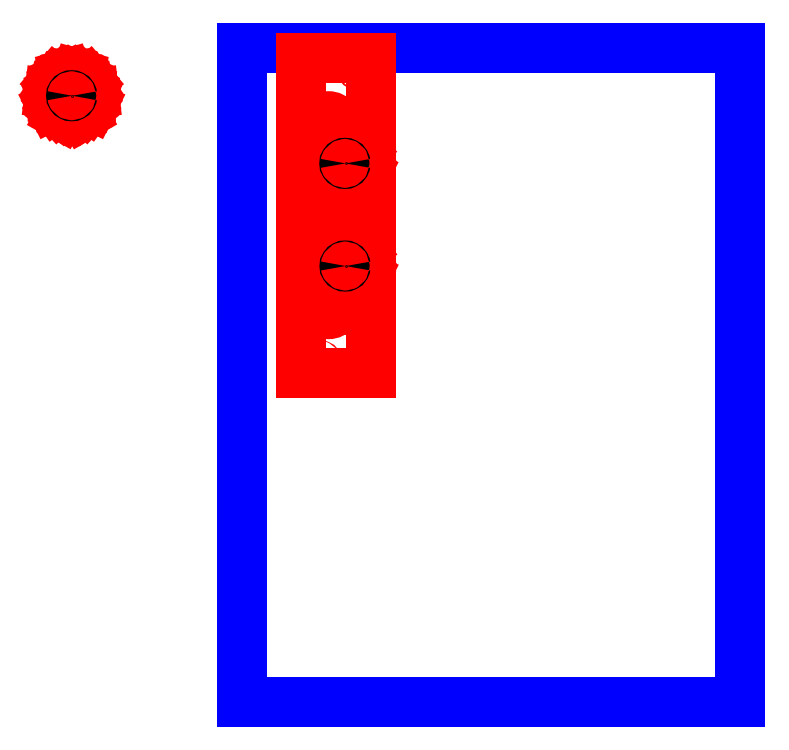
<metadata>
{"format":"dxf","ext":"dxf","renderer":"ezdxf+matplotlib","layout":"modelspace","background":"white","min_lineweight":24,"dpi":150}
</metadata>
<code>
0
SECTION
2
ENTITIES
0
LINE
8
text
10
0.07227
20
10.77
30
0
11
8.073
21
10.77
31
0
0
LINE
8
text
10
8.073
20
10.77
30
0
11
8.073
21
0.2476
31
0
0
LINE
8
text
10
8.073
20
0.2476
30
0
11
0.07227
21
0.2476
31
0
0
LINE
8
text
10
0.07227
20
0.2476
30
0
11
0.07227
21
10.77
31
0
0
LINE
8
text
10
1.434
20
5.546
30
0
11
1.028
21
5.546
31
0
0
LINE
8
text
10
1.028
20
5.546
30
0
11
1.028
21
10.6
31
0
0
LINE
8
text
10
1.028
20
10.6
30
0
11
2.152
21
10.6
31
0
0
LINE
8
text
10
2.152
20
10.6
30
0
11
2.152
21
5.546
31
0
0
LINE
8
text
10
2.152
20
5.546
30
0
11
1.028
21
5.546
31
0
0
LINE
8
text
10
1.993
20
10.48
30
0
11
1.993
21
10.48
31
0
0
SPLINE
8
text
70
0
71
3
72
19
73
15
74
13
40
0
40
0
40
0
40
0
40
0.004968
40
0.01001
40
0.01542
40
0.02083
40
0.02585
40
0.03082
40
0.03578
40
0.04081
40
0.04622
40
0.05163
40
0.05668
40
0.06165
40
0.06165
40
0.06165
40
0.06165
10
1.993
20
10.48
30
0
10
1.993
20
10.48
30
0
10
1.992
20
10.47
30
0
10
1.988
20
10.47
30
0
10
1.983
20
10.47
30
0
10
1.978
20
10.47
30
0
10
1.974
20
10.47
30
0
10
1.972
20
10.48
30
0
10
1.974
20
10.48
30
0
10
1.978
20
10.49
30
0
10
1.983
20
10.49
30
0
10
1.988
20
10.49
30
0
10
1.992
20
10.48
30
0
10
1.993
20
10.48
30
0
10
1.993
20
10.48
30
0
11
1.993
21
10.48
31
0
11
1.992
21
10.47
31
0
11
1.988
21
10.47
31
0
11
1.983
21
10.47
31
0
11
1.978
21
10.47
31
0
11
1.974
21
10.47
31
0
11
1.972
21
10.48
31
0
11
1.974
21
10.48
31
0
11
1.978
21
10.49
31
0
11
1.983
21
10.49
31
0
11
1.988
21
10.49
31
0
11
1.992
21
10.48
31
0
11
1.993
21
10.48
31
0
0
LINE
8
text
10
1.305
20
5.666
30
0
11
1.305
21
5.666
31
0
0
SPLINE
8
text
70
0
71
3
72
19
73
15
74
13
40
0
40
0
40
0
40
0
40
0.003531
40
0.007403
40
0.0118
40
0.01618
40
0.02006
40
0.0236
40
0.02712
40
0.03101
40
0.03539
40
0.03978
40
0.04365
40
0.04717
40
0.04717
40
0.04717
40
0.04717
10
1.305
20
5.666
30
0
10
1.305
20
5.664
30
0
10
1.304
20
5.662
30
0
10
1.301
20
5.66
30
0
10
1.296
20
5.659
30
0
10
1.292
20
5.66
30
0
10
1.289
20
5.662
30
0
10
1.287
20
5.666
30
0
10
1.289
20
5.669
30
0
10
1.292
20
5.672
30
0
10
1.296
20
5.673
30
0
10
1.301
20
5.672
30
0
10
1.304
20
5.669
30
0
10
1.305
20
5.667
30
0
10
1.305
20
5.666
30
0
11
1.305
21
5.666
31
0
11
1.304
21
5.662
31
0
11
1.301
21
5.66
31
0
11
1.296
21
5.659
31
0
11
1.292
21
5.66
31
0
11
1.289
21
5.662
31
0
11
1.288
21
5.666
31
0
11
1.289
21
5.669
31
0
11
1.292
21
5.671
31
0
11
1.296
21
5.672
31
0
11
1.301
21
5.671
31
0
11
1.304
21
5.669
31
0
11
1.305
21
5.666
31
0
0
LINE
8
text
10
1.413
20
9.55
30
0
11
1.506
21
9.55
31
0
0
LINE
8
text
10
1.46
20
9.504
30
0
11
1.46
21
9.597
31
0
0
SPLINE
8
text
70
0
71
3
72
19
73
15
74
13
40
0
40
0
40
0
40
0
40
0.06284
40
0.1201
40
0.1829
40
0.2458
40
0.303
40
0.3658
40
0.4286
40
0.4859
40
0.5487
40
0.6116
40
0.6688
40
0.7316
40
0.7316
40
0.7316
40
0.7316
10
1.344
20
9.55
30
0
10
1.346
20
9.572
30
0
10
1.351
20
9.612
30
0
10
1.398
20
9.658
30
0
10
1.46
20
9.671
30
0
10
1.522
20
9.658
30
0
10
1.568
20
9.612
30
0
10
1.58
20
9.55
30
0
10
1.568
20
9.488
30
0
10
1.522
20
9.442
30
0
10
1.46
20
9.43
30
0
10
1.398
20
9.442
30
0
10
1.351
20
9.488
30
0
10
1.346
20
9.529
30
0
10
1.344
20
9.55
30
0
11
1.344
21
9.55
31
0
11
1.358
21
9.611
31
0
11
1.399
21
9.652
31
0
11
1.46
21
9.667
31
0
11
1.521
21
9.652
31
0
11
1.561
21
9.611
31
0
11
1.576
21
9.55
31
0
11
1.561
21
9.489
31
0
11
1.521
21
9.449
31
0
11
1.46
21
9.434
31
0
11
1.399
21
9.449
31
0
11
1.358
21
9.489
31
0
11
1.344
21
9.55
31
0
0
LINE
8
text
10
1.413
20
6.601
30
0
11
1.506
21
6.601
31
0
0
LINE
8
text
10
1.46
20
6.555
30
0
11
1.46
21
6.648
31
0
0
SPLINE
8
text
70
0
71
3
72
19
73
15
74
13
40
0
40
0
40
0
40
0
40
0.06284
40
0.1201
40
0.1829
40
0.2458
40
0.303
40
0.3658
40
0.4286
40
0.4859
40
0.5487
40
0.6116
40
0.6688
40
0.7316
40
0.7316
40
0.7316
40
0.7316
10
1.344
20
6.601
30
0
10
1.346
20
6.623
30
0
10
1.351
20
6.664
30
0
10
1.398
20
6.709
30
0
10
1.46
20
6.722
30
0
10
1.522
20
6.709
30
0
10
1.568
20
6.664
30
0
10
1.58
20
6.601
30
0
10
1.568
20
6.539
30
0
10
1.522
20
6.494
30
0
10
1.46
20
6.481
30
0
10
1.398
20
6.494
30
0
10
1.351
20
6.539
30
0
10
1.346
20
6.58
30
0
10
1.344
20
6.601
30
0
11
1.344
21
6.601
31
0
11
1.358
21
6.663
31
0
11
1.399
21
6.703
31
0
11
1.46
21
6.718
31
0
11
1.521
21
6.703
31
0
11
1.561
21
6.663
31
0
11
1.576
21
6.601
31
0
11
1.561
21
6.54
31
0
11
1.521
21
6.5
31
0
11
1.46
21
6.485
31
0
11
1.399
21
6.5
31
0
11
1.358
21
6.54
31
0
11
1.344
21
6.601
31
0
0
LINE
8
text
10
1.427
20
8.078
30
0
11
1.52
21
8.078
31
0
0
LINE
8
text
10
1.474
20
8.031
30
0
11
1.474
21
8.124
31
0
0
LINE
8
text
10
-2.662
20
9.997
30
0
11
-2.838
21
9.682
31
0
0
LINE
8
text
10
-2.662
20
9.997
30
0
11
-2.985
21
9.836
31
0
0
LINE
8
text
10
-2.662
20
9.997
30
0
11
-3.02
21
10.04
31
0
0
LINE
8
text
10
-2.662
20
9.997
30
0
11
-2.936
21
10.23
31
0
0
LINE
8
text
10
-2.662
20
9.997
30
0
11
-2.761
21
10.34
31
0
0
LINE
8
text
10
-2.662
20
9.997
30
0
11
-2.564
21
10.34
31
0
0
LINE
8
text
10
-2.662
20
9.997
30
0
11
-2.389
21
10.23
31
0
0
LINE
8
text
10
-2.662
20
9.997
30
0
11
-2.305
21
10.04
31
0
0
LINE
8
text
10
-2.662
20
9.997
30
0
11
-2.34
21
9.836
31
0
0
LINE
8
text
10
-2.662
20
9.997
30
0
11
-2.48
21
9.682
31
0
0
LINE
8
text
10
-2.662
20
9.997
30
0
11
-2.817
21
9.724
31
0
0
LINE
8
text
10
-2.662
20
9.997
30
0
11
-2.859
21
9.745
31
0
0
LINE
8
text
10
-2.662
20
9.997
30
0
11
-2.894
21
9.78
31
0
0
LINE
8
text
10
-2.662
20
9.997
30
0
11
-2.922
21
9.815
31
0
0
LINE
8
text
10
-2.662
20
9.997
30
0
11
-2.95
21
9.857
31
0
0
LINE
8
text
10
-2.662
20
9.997
30
0
11
-2.964
21
9.899
31
0
0
LINE
8
text
10
-2.662
20
9.997
30
0
11
-2.978
21
9.948
31
0
0
LINE
8
text
10
-2.662
20
9.997
30
0
11
-2.978
21
9.99
31
0
0
LINE
8
text
10
-2.662
20
9.997
30
0
11
-2.978
21
10.03
31
0
0
LINE
8
text
10
-2.662
20
9.997
30
0
11
-2.971
21
10.07
31
0
0
LINE
8
text
10
-2.662
20
9.997
30
0
11
-2.957
21
10.12
31
0
0
LINE
8
text
10
-2.662
20
9.997
30
0
11
-2.936
21
10.17
31
0
0
LINE
8
text
10
-2.662
20
9.997
30
0
11
-2.908
21
10.2
31
0
0
LINE
8
text
10
-2.662
20
9.997
30
0
11
-2.873
21
10.24
31
0
0
LINE
8
text
10
-2.662
20
9.997
30
0
11
-2.838
21
10.26
31
0
0
LINE
8
text
10
-2.662
20
9.997
30
0
11
-2.796
21
10.28
31
0
0
LINE
8
text
10
-2.662
20
9.997
30
0
11
-2.754
21
10.31
31
0
0
LINE
8
text
10
-2.662
20
9.997
30
0
11
-2.704
21
10.31
31
0
0
LINE
8
text
10
-2.662
20
9.997
30
0
11
-2.662
21
10.32
31
0
0
LINE
8
text
10
-2.662
20
9.997
30
0
11
-2.62
21
10.31
31
0
0
LINE
8
text
10
-2.662
20
9.997
30
0
11
-2.571
21
10.31
31
0
0
LINE
8
text
10
-2.662
20
9.997
30
0
11
-2.529
21
10.28
31
0
0
LINE
8
text
10
-2.662
20
9.997
30
0
11
-2.487
21
10.26
31
0
0
LINE
8
text
10
-2.662
20
9.997
30
0
11
-2.452
21
10.24
31
0
0
LINE
8
text
10
-2.662
20
9.997
30
0
11
-2.417
21
10.2
31
0
0
LINE
8
text
10
-2.662
20
9.997
30
0
11
-2.389
21
10.17
31
0
0
LINE
8
text
10
-2.662
20
9.997
30
0
11
-2.368
21
10.12
31
0
0
LINE
8
text
10
-2.662
20
9.997
30
0
11
-2.354
21
10.07
31
0
0
LINE
8
text
10
-2.662
20
9.997
30
0
11
-2.347
21
10.03
31
0
0
LINE
8
text
10
-2.662
20
9.997
30
0
11
-2.347
21
9.99
31
0
0
LINE
8
text
10
-2.662
20
9.997
30
0
11
-2.347
21
9.948
31
0
0
LINE
8
text
10
-2.662
20
9.997
30
0
11
-2.361
21
9.899
31
0
0
LINE
8
text
10
-2.662
20
9.997
30
0
11
-2.375
21
9.857
31
0
0
LINE
8
text
10
-2.662
20
9.997
30
0
11
-2.403
21
9.815
31
0
0
LINE
8
text
10
-2.662
20
9.997
30
0
11
-2.431
21
9.78
31
0
0
LINE
8
text
10
-2.662
20
9.997
30
0
11
-2.466
21
9.745
31
0
0
LINE
8
text
10
-2.662
20
9.997
30
0
11
-2.501
21
9.724
31
0
0
SPLINE
8
text
70
0
71
3
72
19
73
15
74
13
40
0
40
0
40
0
40
0
40
0.06284
40
0.1201
40
0.1829
40
0.2458
40
0.303
40
0.3658
40
0.4286
40
0.4859
40
0.5487
40
0.6116
40
0.6688
40
0.7316
40
0.7316
40
0.7316
40
0.7316
10
1.357
20
8.078
30
0
10
1.36
20
8.099
30
0
10
1.365
20
8.14
30
0
10
1.412
20
8.186
30
0
10
1.473
20
8.198
30
0
10
1.536
20
8.186
30
0
10
1.581
20
8.14
30
0
10
1.594
20
8.078
30
0
10
1.581
20
8.016
30
0
10
1.536
20
7.97
30
0
10
1.473
20
7.957
30
0
10
1.412
20
7.97
30
0
10
1.365
20
8.016
30
0
10
1.36
20
8.057
30
0
10
1.357
20
8.078
30
0
11
1.357
21
8.078
31
0
11
1.372
21
8.139
31
0
11
1.412
21
8.179
31
0
11
1.474
21
8.194
31
0
11
1.535
21
8.179
31
0
11
1.575
21
8.139
31
0
11
1.59
21
8.078
31
0
11
1.575
21
8.017
31
0
11
1.535
21
7.976
31
0
11
1.474
21
7.962
31
0
11
1.412
21
7.976
31
0
11
1.372
21
8.017
31
0
11
1.357
21
8.078
31
0
0
LINE
8
text
10
-2.704
20
9.997
30
0
11
-2.62
21
9.997
31
0
0
LINE
8
text
10
-2.662
20
9.955
30
0
11
-2.662
21
10.04
31
0
0
SPLINE
8
text
70
0
71
3
72
19
73
15
74
13
40
0
40
0
40
0
40
0
40
0.05688
40
0.1087
40
0.1656
40
0.2225
40
0.2743
40
0.3312
40
0.3881
40
0.4399
40
0.4968
40
0.5537
40
0.6055
40
0.6624
40
0.6624
40
0.6624
40
0.6624
10
-2.768
20
9.997
30
0
10
-2.765
20
10.02
30
0
10
-2.761
20
10.05
30
0
10
-2.718
20
10.1
30
0
10
-2.662
20
10.11
30
0
10
-2.606
20
10.1
30
0
10
-2.565
20
10.05
30
0
10
-2.553
20
9.997
30
0
10
-2.565
20
9.941
30
0
10
-2.606
20
9.9
30
0
10
-2.662
20
9.888
30
0
10
-2.718
20
9.9
30
0
10
-2.761
20
9.941
30
0
10
-2.765
20
9.978
30
0
10
-2.768
20
9.997
30
0
11
-2.768
21
9.997
31
0
11
-2.754
21
10.05
31
0
11
-2.718
21
10.09
31
0
11
-2.662
21
10.1
31
0
11
-2.607
21
10.09
31
0
11
-2.57
21
10.05
31
0
11
-2.557
21
9.997
31
0
11
-2.57
21
9.942
31
0
11
-2.607
21
9.905
31
0
11
-2.662
21
9.892
31
0
11
-2.718
21
9.905
31
0
11
-2.754
21
9.942
31
0
11
-2.768
21
9.997
31
0
0
LINE
8
text
10
-2.654
20
9.995
30
0
11
-2.654
21
9.995
31
0
0
LINE
8
text
10
1.729
20
8.91
30
0
11
1.553
21
8.595
31
0
0
LINE
8
text
10
1.729
20
8.91
30
0
11
1.406
21
8.749
31
0
0
LINE
8
text
10
1.729
20
8.91
30
0
11
1.371
21
8.952
31
0
0
LINE
8
text
10
1.729
20
8.91
30
0
11
1.455
21
9.142
31
0
0
LINE
8
text
10
1.729
20
8.91
30
0
11
1.631
21
9.254
31
0
0
LINE
8
text
10
1.729
20
8.91
30
0
11
1.827
21
9.254
31
0
0
LINE
8
text
10
1.729
20
8.91
30
0
11
2.002
21
9.142
31
0
0
LINE
8
text
10
1.729
20
8.91
30
0
11
2.087
21
8.952
31
0
0
LINE
8
text
10
1.729
20
8.91
30
0
11
2.051
21
8.749
31
0
0
LINE
8
text
10
1.729
20
8.91
30
0
11
1.911
21
8.595
31
0
0
LINE
8
text
10
1.729
20
8.91
30
0
11
1.574
21
8.637
31
0
0
LINE
8
text
10
1.729
20
8.91
30
0
11
1.532
21
8.658
31
0
0
LINE
8
text
10
1.729
20
8.91
30
0
11
1.497
21
8.693
31
0
0
LINE
8
text
10
1.729
20
8.91
30
0
11
1.469
21
8.728
31
0
0
LINE
8
text
10
1.729
20
8.91
30
0
11
1.441
21
8.77
31
0
0
LINE
8
text
10
1.729
20
8.91
30
0
11
1.427
21
8.812
31
0
0
LINE
8
text
10
1.729
20
8.91
30
0
11
1.413
21
8.861
31
0
0
LINE
8
text
10
1.729
20
8.91
30
0
11
1.413
21
8.903
31
0
0
LINE
8
text
10
1.729
20
8.91
30
0
11
1.413
21
8.945
31
0
0
LINE
8
text
10
1.729
20
8.91
30
0
11
1.42
21
8.987
31
0
0
LINE
8
text
10
1.729
20
8.91
30
0
11
1.434
21
9.036
31
0
0
LINE
8
text
10
1.729
20
8.91
30
0
11
1.455
21
9.079
31
0
0
LINE
8
text
10
1.729
20
8.91
30
0
11
1.483
21
9.114
31
0
0
LINE
8
text
10
1.729
20
8.91
30
0
11
1.518
21
9.149
31
0
0
LINE
8
text
10
1.729
20
8.91
30
0
11
1.553
21
9.177
31
0
0
LINE
8
text
10
1.729
20
8.91
30
0
11
1.595
21
9.198
31
0
0
LINE
8
text
10
1.729
20
8.91
30
0
11
1.638
21
9.219
31
0
0
LINE
8
text
10
1.729
20
8.91
30
0
11
1.687
21
9.226
31
0
0
LINE
8
text
10
1.729
20
8.91
30
0
11
1.729
21
9.233
31
0
0
LINE
8
text
10
1.729
20
8.91
30
0
11
1.771
21
9.226
31
0
0
LINE
8
text
10
1.729
20
8.91
30
0
11
1.82
21
9.219
31
0
0
LINE
8
text
10
1.729
20
8.91
30
0
11
1.862
21
9.198
31
0
0
LINE
8
text
10
1.729
20
8.91
30
0
11
1.904
21
9.177
31
0
0
LINE
8
text
10
1.729
20
8.91
30
0
11
1.939
21
9.149
31
0
0
LINE
8
text
10
1.729
20
8.91
30
0
11
1.974
21
9.114
31
0
0
LINE
8
text
10
1.729
20
8.91
30
0
11
2.002
21
9.079
31
0
0
LINE
8
text
10
1.729
20
8.91
30
0
11
2.023
21
9.036
31
0
0
LINE
8
text
10
1.729
20
8.91
30
0
11
2.037
21
8.987
31
0
0
LINE
8
text
10
1.729
20
8.91
30
0
11
2.044
21
8.945
31
0
0
LINE
8
text
10
1.729
20
8.91
30
0
11
2.044
21
8.903
31
0
0
LINE
8
text
10
1.729
20
8.91
30
0
11
2.044
21
8.861
31
0
0
LINE
8
text
10
1.729
20
8.91
30
0
11
2.03
21
8.812
31
0
0
LINE
8
text
10
1.729
20
8.91
30
0
11
2.016
21
8.77
31
0
0
LINE
8
text
10
1.729
20
8.91
30
0
11
1.988
21
8.728
31
0
0
LINE
8
text
10
1.729
20
8.91
30
0
11
1.96
21
8.693
31
0
0
LINE
8
text
10
1.729
20
8.91
30
0
11
1.925
21
8.658
31
0
0
LINE
8
text
10
1.729
20
8.91
30
0
11
1.89
21
8.637
31
0
0
SPLINE
8
text
70
0
71
3
72
19
73
15
74
13
40
0
40
0
40
0
40
0
40
0.004461
40
0.009016
40
0.01392
40
0.01882
40
0.02338
40
0.02784
40
0.03233
40
0.03689
40
0.04179
40
0.0467
40
0.05126
40
0.05575
40
0.05575
40
0.05575
40
0.05575
10
-2.654
20
9.995
30
0
10
-2.654
20
9.994
30
0
10
-2.655
20
9.991
30
0
10
-2.659
20
9.987
30
0
10
-2.663
20
9.986
30
0
10
-2.668
20
9.987
30
0
10
-2.672
20
9.991
30
0
10
-2.673
20
9.995
30
0
10
-2.672
20
10
30
0
10
-2.668
20
10
30
0
10
-2.663
20
10
30
0
10
-2.659
20
10
30
0
10
-2.655
20
10
30
0
10
-2.654
20
9.997
30
0
10
-2.654
20
9.995
30
0
11
-2.654
21
9.995
31
0
11
-2.655
21
9.991
31
0
11
-2.659
21
9.988
31
0
11
-2.663
21
9.987
31
0
11
-2.668
21
9.988
31
0
11
-2.672
21
9.991
31
0
11
-2.673
21
9.995
31
0
11
-2.672
21
9.999
31
0
11
-2.668
21
10
31
0
11
-2.663
21
10
31
0
11
-2.659
21
10
31
0
11
-2.655
21
9.999
31
0
11
-2.654
21
9.995
31
0
0
LINE
8
text
10
1.687
20
8.91
30
0
11
1.771
21
8.91
31
0
0
LINE
8
text
10
1.729
20
8.868
30
0
11
1.729
21
8.952
31
0
0
SPLINE
8
text
70
0
71
3
72
19
73
15
74
13
40
0
40
0
40
0
40
0
40
0.05688
40
0.1087
40
0.1656
40
0.2225
40
0.2743
40
0.3312
40
0.3881
40
0.4399
40
0.4968
40
0.5537
40
0.6055
40
0.6624
40
0.6624
40
0.6624
40
0.6624
10
1.624
20
8.91
30
0
10
1.626
20
8.93
30
0
10
1.63
20
8.966
30
0
10
1.673
20
9.008
30
0
10
1.729
20
9.019
30
0
10
1.785
20
9.008
30
0
10
1.826
20
8.967
30
0
10
1.838
20
8.91
30
0
10
1.826
20
8.854
30
0
10
1.785
20
8.812
30
0
10
1.729
20
8.801
30
0
10
1.673
20
8.813
30
0
10
1.63
20
8.854
30
0
10
1.626
20
8.891
30
0
10
1.624
20
8.91
30
0
11
1.624
21
8.91
31
0
11
1.637
21
8.966
31
0
11
1.673
21
9.002
31
0
11
1.729
21
9.015
31
0
11
1.784
21
9.002
31
0
11
1.821
21
8.966
31
0
11
1.834
21
8.91
31
0
11
1.821
21
8.855
31
0
11
1.784
21
8.818
31
0
11
1.729
21
8.805
31
0
11
1.673
21
8.818
31
0
11
1.637
21
8.855
31
0
11
1.624
21
8.91
31
0
0
LINE
8
text
10
1.737
20
8.908
30
0
11
1.737
21
8.908
31
0
0
LINE
8
text
10
1.732
20
7.261
30
0
11
1.556
21
6.945
31
0
0
LINE
8
text
10
1.732
20
7.261
30
0
11
1.409
21
7.099
31
0
0
LINE
8
text
10
1.732
20
7.261
30
0
11
1.374
21
7.303
31
0
0
LINE
8
text
10
1.732
20
7.261
30
0
11
1.458
21
7.492
31
0
0
LINE
8
text
10
1.732
20
7.261
30
0
11
1.633
21
7.605
31
0
0
LINE
8
text
10
1.732
20
7.261
30
0
11
1.83
21
7.605
31
0
0
LINE
8
text
10
1.732
20
7.261
30
0
11
2.005
21
7.492
31
0
0
LINE
8
text
10
1.732
20
7.261
30
0
11
2.089
21
7.303
31
0
0
LINE
8
text
10
1.732
20
7.261
30
0
11
2.054
21
7.099
31
0
0
LINE
8
text
10
1.732
20
7.261
30
0
11
1.914
21
6.945
31
0
0
LINE
8
text
10
1.732
20
7.261
30
0
11
1.577
21
6.987
31
0
0
LINE
8
text
10
1.732
20
7.261
30
0
11
1.535
21
7.008
31
0
0
LINE
8
text
10
1.732
20
7.261
30
0
11
1.5
21
7.043
31
0
0
LINE
8
text
10
1.732
20
7.261
30
0
11
1.472
21
7.078
31
0
0
LINE
8
text
10
1.732
20
7.261
30
0
11
1.444
21
7.12
31
0
0
LINE
8
text
10
1.732
20
7.261
30
0
11
1.43
21
7.163
31
0
0
LINE
8
text
10
1.732
20
7.261
30
0
11
1.416
21
7.212
31
0
0
LINE
8
text
10
1.732
20
7.261
30
0
11
1.416
21
7.254
31
0
0
LINE
8
text
10
1.732
20
7.261
30
0
11
1.416
21
7.296
31
0
0
LINE
8
text
10
1.732
20
7.261
30
0
11
1.423
21
7.338
31
0
0
LINE
8
text
10
1.732
20
7.261
30
0
11
1.437
21
7.387
31
0
0
LINE
8
text
10
1.732
20
7.261
30
0
11
1.458
21
7.429
31
0
0
LINE
8
text
10
1.732
20
7.261
30
0
11
1.486
21
7.464
31
0
0
LINE
8
text
10
1.732
20
7.261
30
0
11
1.521
21
7.499
31
0
0
LINE
8
text
10
1.732
20
7.261
30
0
11
1.556
21
7.527
31
0
0
LINE
8
text
10
1.732
20
7.261
30
0
11
1.598
21
7.548
31
0
0
LINE
8
text
10
1.732
20
7.261
30
0
11
1.64
21
7.569
31
0
0
LINE
8
text
10
1.732
20
7.261
30
0
11
1.69
21
7.576
31
0
0
LINE
8
text
10
1.732
20
7.261
30
0
11
1.732
21
7.583
31
0
0
LINE
8
text
10
1.732
20
7.261
30
0
11
1.774
21
7.576
31
0
0
LINE
8
text
10
1.732
20
7.261
30
0
11
1.823
21
7.569
31
0
0
LINE
8
text
10
1.732
20
7.261
30
0
11
1.865
21
7.548
31
0
0
LINE
8
text
10
1.732
20
7.261
30
0
11
1.907
21
7.527
31
0
0
LINE
8
text
10
1.732
20
7.261
30
0
11
1.942
21
7.499
31
0
0
LINE
8
text
10
1.732
20
7.261
30
0
11
1.977
21
7.464
31
0
0
LINE
8
text
10
1.732
20
7.261
30
0
11
2.005
21
7.429
31
0
0
LINE
8
text
10
1.732
20
7.261
30
0
11
2.026
21
7.387
31
0
0
LINE
8
text
10
1.732
20
7.261
30
0
11
2.04
21
7.338
31
0
0
LINE
8
text
10
1.732
20
7.261
30
0
11
2.047
21
7.296
31
0
0
LINE
8
text
10
1.732
20
7.261
30
0
11
2.047
21
7.254
31
0
0
LINE
8
text
10
1.732
20
7.261
30
0
11
2.047
21
7.212
31
0
0
LINE
8
text
10
1.732
20
7.261
30
0
11
2.033
21
7.163
31
0
0
LINE
8
text
10
1.732
20
7.261
30
0
11
2.019
21
7.12
31
0
0
LINE
8
text
10
1.732
20
7.261
30
0
11
1.991
21
7.078
31
0
0
LINE
8
text
10
1.732
20
7.261
30
0
11
1.963
21
7.043
31
0
0
LINE
8
text
10
1.732
20
7.261
30
0
11
1.928
21
7.008
31
0
0
LINE
8
text
10
1.732
20
7.261
30
0
11
1.893
21
6.987
31
0
0
SPLINE
8
text
70
0
71
3
72
19
73
15
74
13
40
0
40
0
40
0
40
0
40
0.004461
40
0.009016
40
0.01392
40
0.01882
40
0.02338
40
0.02784
40
0.03233
40
0.03689
40
0.04179
40
0.0467
40
0.05126
40
0.05575
40
0.05575
40
0.05575
40
0.05575
10
1.737
20
8.908
30
0
10
1.737
20
8.907
30
0
10
1.736
20
8.904
30
0
10
1.732
20
8.9
30
0
10
1.728
20
8.899
30
0
10
1.723
20
8.9
30
0
10
1.719
20
8.904
30
0
10
1.718
20
8.908
30
0
10
1.719
20
8.913
30
0
10
1.723
20
8.916
30
0
10
1.728
20
8.917
30
0
10
1.732
20
8.916
30
0
10
1.736
20
8.913
30
0
10
1.737
20
8.91
30
0
10
1.737
20
8.908
30
0
11
1.737
21
8.908
31
0
11
1.736
21
8.904
31
0
11
1.732
21
8.901
31
0
11
1.728
21
8.9
31
0
11
1.723
21
8.901
31
0
11
1.719
21
8.904
31
0
11
1.718
21
8.908
31
0
11
1.719
21
8.912
31
0
11
1.723
21
8.915
31
0
11
1.728
21
8.917
31
0
11
1.732
21
8.915
31
0
11
1.736
21
8.912
31
0
11
1.737
21
8.908
31
0
0
LINE
8
text
10
1.69
20
7.261
30
0
11
1.774
21
7.261
31
0
0
LINE
8
text
10
1.732
20
7.219
30
0
11
1.732
21
7.303
31
0
0
SPLINE
8
text
70
0
71
3
72
19
73
15
74
13
40
0
40
0
40
0
40
0
40
0.05688
40
0.1087
40
0.1656
40
0.2225
40
0.2743
40
0.3312
40
0.3881
40
0.4399
40
0.4968
40
0.5537
40
0.6055
40
0.6624
40
0.6624
40
0.6624
40
0.6624
10
1.626
20
7.261
30
0
10
1.629
20
7.28
30
0
10
1.633
20
7.317
30
0
10
1.676
20
7.358
30
0
10
1.732
20
7.37
30
0
10
1.788
20
7.358
30
0
10
1.829
20
7.317
30
0
10
1.841
20
7.261
30
0
10
1.829
20
7.205
30
0
10
1.788
20
7.163
30
0
10
1.732
20
7.152
30
0
10
1.676
20
7.163
30
0
10
1.633
20
7.205
30
0
10
1.629
20
7.241
30
0
10
1.626
20
7.261
30
0
11
1.626
21
7.261
31
0
11
1.64
21
7.316
31
0
11
1.676
21
7.353
31
0
11
1.732
21
7.366
31
0
11
1.787
21
7.353
31
0
11
1.824
21
7.316
31
0
11
1.837
21
7.261
31
0
11
1.824
21
7.205
31
0
11
1.787
21
7.169
31
0
11
1.732
21
7.156
31
0
11
1.676
21
7.169
31
0
11
1.64
21
7.205
31
0
11
1.626
21
7.261
31
0
0
LINE
8
text
10
1.74
20
7.259
30
0
11
1.74
21
7.259
31
0
0
SPLINE
8
text
70
0
71
3
72
19
73
15
74
13
40
0
40
0
40
0
40
0
40
0.004461
40
0.009016
40
0.01392
40
0.01882
40
0.02338
40
0.02784
40
0.03233
40
0.03689
40
0.04179
40
0.0467
40
0.05126
40
0.05575
40
0.05575
40
0.05575
40
0.05575
10
1.74
20
7.259
30
0
10
1.74
20
7.257
30
0
10
1.739
20
7.254
30
0
10
1.735
20
7.251
30
0
10
1.731
20
7.25
30
0
10
1.726
20
7.251
30
0
10
1.722
20
7.254
30
0
10
1.721
20
7.259
30
0
10
1.722
20
7.263
30
0
10
1.726
20
7.266
30
0
10
1.731
20
7.268
30
0
10
1.735
20
7.266
30
0
10
1.739
20
7.263
30
0
10
1.74
20
7.26
30
0
10
1.74
20
7.259
30
0
11
1.74
21
7.259
31
0
11
1.739
21
7.254
31
0
11
1.735
21
7.251
31
0
11
1.731
21
7.25
31
0
11
1.726
21
7.251
31
0
11
1.722
21
7.254
31
0
11
1.721
21
7.259
31
0
11
1.722
21
7.263
31
0
11
1.726
21
7.266
31
0
11
1.731
21
7.267
31
0
11
1.735
21
7.266
31
0
11
1.739
21
7.263
31
0
11
1.74
21
7.259
31
0
0
ENDSEC
0
EOF

</code>
